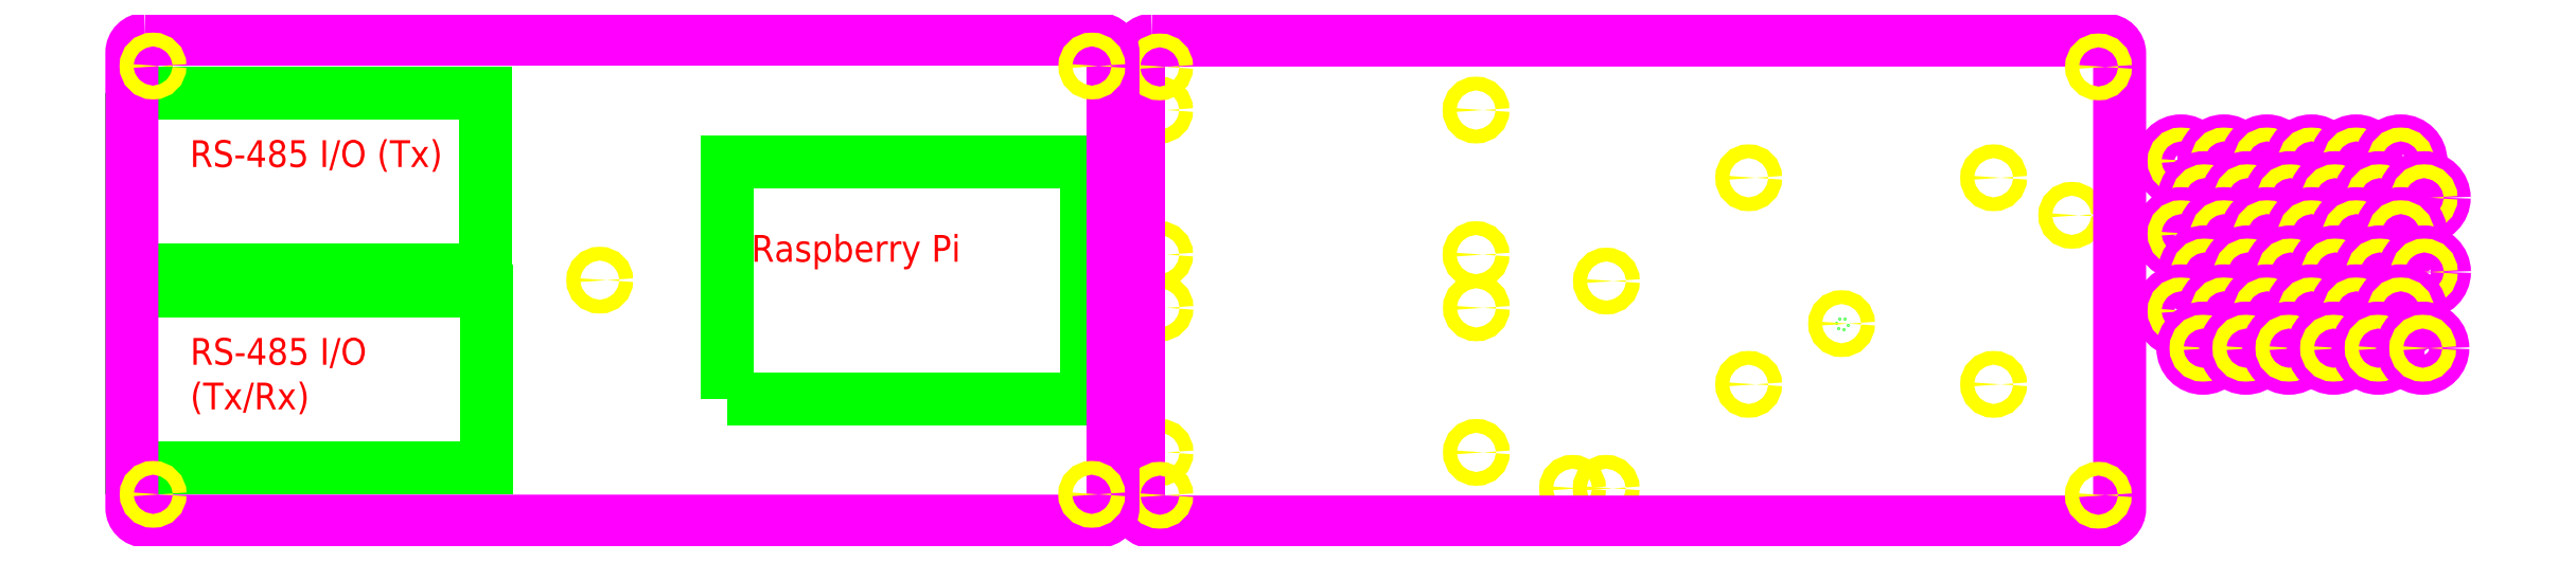
<metadata>
{"format":"dxf","ext":"dxf","renderer":"ezdxf+matplotlib","layout":"modelspace","background":"white","min_lineweight":24,"dpi":150}
</metadata>
<code>
0
SECTION
2
ENTITIES
0
CIRCLE
8
-CUT_FIRST
10
9.819
20
2.219
30
0
40
0.06425
0
CIRCLE
8
-CUT_FIRST
10
12.77
20
2.219
30
0
40
0.06425
0
CIRCLE
8
-CUT_FIRST
10
12.77
20
0.8692
30
0
40
0.06425
0
CIRCLE
8
-CUT_FIRST
10
9.819
20
0.8692
30
0
40
0.06425
0
CIRCLE
8
-CUT_FIRST
10
9.816
20
4.066
30
0
40
0.06425
0
CIRCLE
8
-CUT_FIRST
10
12.77
20
4.066
30
0
40
0.06425
0
CIRCLE
8
-CUT_FIRST
10
12.77
20
2.716
30
0
40
0.06425
0
CIRCLE
8
-CUT_FIRST
10
9.816
20
2.716
30
0
40
0.06425
0
POINT
8
-SCORE_SHALLOW
10
9.619
20
1.452
30
0
0
POINT
8
-SCORE_SHALLOW
10
16.2
20
2.118
30
0
0
POINT
8
-SCORE_SHALLOW
10
16.15
20
2.122
30
0
0
POINT
8
-SCORE_SHALLOW
10
16.12
20
2.079
30
0
0
POINT
8
-SCORE_SHALLOW
10
16.14
20
2.03
30
0
0
POINT
8
-SCORE_SHALLOW
10
16.19
20
2.019
30
0
0
POINT
8
-SCORE_SHALLOW
10
16.23
20
2.056
30
0
0
CIRCLE
8
-CUT_FIRST
10
16.17
20
2.072
30
0
40
0.06425
0
CIRCLE
8
-CUT_FIRST
10
18.32
20
3.083
30
0
40
0.06425
0
CIRCLE
8
-CUT_FIRST
10
17.59
20
3.434
30
0
40
0.06425
0
CIRCLE
8
-CUT_FIRST
10
15.31
20
3.434
30
0
40
0.06425
0
CIRCLE
8
-CUT_FIRST
10
15.31
20
1.505
30
0
40
0.06425
0
CIRCLE
8
-CUT_FIRST
10
17.59
20
1.505
30
0
40
0.06425
0
CIRCLE
8
-CUT_FIRST
10
13.67
20
0.5337
30
0
40
0.06425
0
CIRCLE
8
-CUT_FIRST
10
13.98
20
0.5337
30
0
40
0.06425
0
LWPOLYLINE
8
-CUT_LAST
90
        8
70
     1
43
0
10
9.744
20
4.719
10
18.64
20
4.719
42
-0.4142
10
18.77
20
4.594
10
18.77
20
0.3442
42
-0.4142
10
18.64
20
0.2192
10
9.744
20
0.2192
42
-0.4142
10
9.619
20
0.3442
10
9.619
20
4.594
42
-0.4142
0
CIRCLE
8
-CUT_FIRST
10
9.816
20
4.469
30
0
40
0.06425
0
CIRCLE
8
-CUT_FIRST
10
9.818
20
0.4692
30
0
40
0.06425
0
CIRCLE
8
-CUT_FIRST
10
18.57
20
4.469
30
0
40
0.06425
0
CIRCLE
8
-CUT_FIRST
10
18.57
20
0.4692
30
0
40
0.06425
0
CIRCLE
8
-CUT_FIRST
10
13.98
20
2.469
30
0
40
0.06425
0
CIRCLE
8
-CUT_LAST
10
19.34
20
3.591
30
0
40
0.1875
0
CIRCLE
8
-CUT_FIRST
10
19.34
20
3.591
30
0
40
0.06425
0
LWPOLYLINE
8
-SCORE_SHALLOW
90
        4
70
     1
43
0
10
0.2327
20
2.381
10
3.536
20
2.381
10
3.536
20
0.7275
10
0.2327
20
0.7275
0
MTEXT
8
-RASTER
10
0.7765
20
1.937
30
0
40
0.25
41
2.395
46
0
71
     1
72
     5
1
RS-485 I/O (Tx/Rx)
73
     1
44
1
0
LWPOLYLINE
8
-SCORE_SHALLOW
90
        4
70
     1
43
0
10
0.2297
20
4.228
10
3.533
20
4.228
10
3.533
20
2.575
10
0.2297
20
2.575
0
MTEXT
8
-RASTER
10
0.7736
20
3.785
30
0
40
0.25
41
2.395
46
0
71
     1
72
     5
1
RS-485 I/O (Tx)
73
     1
44
1
0
LWPOLYLINE
8
-SCORE_SHALLOW
90
        4
70
     1
43
0
10
5.784
20
1.371
10
9.131
20
1.371
10
9.131
20
3.584
10
5.784
20
3.584
0
POINT
8
-SCORE_SHALLOW
10
1.731
20
2.381
30
0
0
POINT
8
-SCORE_SHALLOW
10
3.23
20
2.381
30
0
0
POINT
8
-SCORE_SHALLOW
10
3.536
20
1.188
30
0
0
POINT
8
-SCORE_SHALLOW
10
2.497
20
0.7275
30
0
0
POINT
8
-SCORE_SHALLOW
10
0.9989
20
0.7275
30
0
0
POINT
8
-SCORE_SHALLOW
10
0.2327
20
1.46
30
0
0
MTEXT
8
-RASTER
10
6.009
20
2.9
30
0
40
0.25
41
3.004
46
0
71
     1
72
     5
1
Raspberry Pi
73
     1
44
1
0
LWPOLYLINE
8
-CUT_LAST
90
        8
70
     1
43
0
10
0.3577
20
4.728
10
9.256
20
4.728
42
-0.4142
10
9.381
20
4.603
10
9.381
20
0.3525
42
-0.4142
10
9.256
20
0.2275
10
0.3577
20
0.2275
42
-0.4142
10
0.2327
20
0.3525
10
0.2327
20
4.603
42
-0.4142
0
CIRCLE
8
-CUT_FIRST
10
0.4297
20
4.478
30
0
40
0.06425
0
CIRCLE
8
-CUT_FIRST
10
0.4312
20
0.4775
30
0
40
0.06425
0
CIRCLE
8
-CUT_FIRST
10
9.184
20
4.478
30
0
40
0.06425
0
CIRCLE
8
-CUT_FIRST
10
9.182
20
0.4775
30
0
40
0.06425
0
CIRCLE
8
-CUT_FIRST
10
4.595
20
2.478
30
0
40
0.06425
0
CIRCLE
8
-CUT_LAST
10
19.74
20
3.591
30
0
40
0.1875
0
CIRCLE
8
-CUT_FIRST
10
19.74
20
3.591
30
0
40
0.06425
0
CIRCLE
8
-CUT_LAST
10
20.14
20
3.591
30
0
40
0.1875
0
CIRCLE
8
-CUT_FIRST
10
20.14
20
3.591
30
0
40
0.06425
0
CIRCLE
8
-CUT_LAST
10
20.56
20
3.591
30
0
40
0.1875
0
CIRCLE
8
-CUT_FIRST
10
20.56
20
3.591
30
0
40
0.06425
0
CIRCLE
8
-CUT_LAST
10
20.97
20
3.591
30
0
40
0.1875
0
CIRCLE
8
-CUT_FIRST
10
20.97
20
3.591
30
0
40
0.06425
0
CIRCLE
8
-CUT_LAST
10
21.39
20
3.591
30
0
40
0.1875
0
CIRCLE
8
-CUT_FIRST
10
21.39
20
3.591
30
0
40
0.06425
0
CIRCLE
8
-CUT_LAST
10
19.56
20
3.248
30
0
40
0.1875
0
CIRCLE
8
-CUT_FIRST
10
19.56
20
3.248
30
0
40
0.06425
0
CIRCLE
8
-CUT_LAST
10
19.96
20
3.248
30
0
40
0.1875
0
CIRCLE
8
-CUT_FIRST
10
19.96
20
3.248
30
0
40
0.06425
0
CIRCLE
8
-CUT_LAST
10
20.36
20
3.248
30
0
40
0.1875
0
CIRCLE
8
-CUT_FIRST
10
20.36
20
3.248
30
0
40
0.06425
0
CIRCLE
8
-CUT_LAST
10
20.77
20
3.248
30
0
40
0.1875
0
CIRCLE
8
-CUT_FIRST
10
20.77
20
3.248
30
0
40
0.06425
0
CIRCLE
8
-CUT_LAST
10
21.19
20
3.248
30
0
40
0.1875
0
CIRCLE
8
-CUT_FIRST
10
21.19
20
3.248
30
0
40
0.06425
0
CIRCLE
8
-CUT_LAST
10
21.61
20
3.248
30
0
40
0.1875
0
CIRCLE
8
-CUT_FIRST
10
21.61
20
3.248
30
0
40
0.06425
0
CIRCLE
8
-CUT_LAST
10
19.34
20
2.912
30
0
40
0.1875
0
CIRCLE
8
-CUT_FIRST
10
19.34
20
2.912
30
0
40
0.06425
0
CIRCLE
8
-CUT_LAST
10
19.74
20
2.912
30
0
40
0.1875
0
CIRCLE
8
-CUT_FIRST
10
19.74
20
2.912
30
0
40
0.06425
0
CIRCLE
8
-CUT_LAST
10
20.14
20
2.912
30
0
40
0.1875
0
CIRCLE
8
-CUT_FIRST
10
20.14
20
2.912
30
0
40
0.06425
0
CIRCLE
8
-CUT_LAST
10
20.56
20
2.912
30
0
40
0.1875
0
CIRCLE
8
-CUT_FIRST
10
20.56
20
2.912
30
0
40
0.06425
0
CIRCLE
8
-CUT_LAST
10
20.97
20
2.912
30
0
40
0.1875
0
CIRCLE
8
-CUT_FIRST
10
20.97
20
2.912
30
0
40
0.06425
0
CIRCLE
8
-CUT_LAST
10
21.39
20
2.912
30
0
40
0.1875
0
CIRCLE
8
-CUT_FIRST
10
21.39
20
2.912
30
0
40
0.06425
0
CIRCLE
8
-CUT_LAST
10
19.56
20
2.554
30
0
40
0.1875
0
CIRCLE
8
-CUT_FIRST
10
19.56
20
2.554
30
0
40
0.06425
0
CIRCLE
8
-CUT_LAST
10
19.96
20
2.554
30
0
40
0.1875
0
CIRCLE
8
-CUT_FIRST
10
19.96
20
2.554
30
0
40
0.06425
0
CIRCLE
8
-CUT_LAST
10
20.36
20
2.554
30
0
40
0.1875
0
CIRCLE
8
-CUT_FIRST
10
20.36
20
2.554
30
0
40
0.06425
0
CIRCLE
8
-CUT_LAST
10
20.78
20
2.554
30
0
40
0.1875
0
CIRCLE
8
-CUT_FIRST
10
20.78
20
2.554
30
0
40
0.06425
0
CIRCLE
8
-CUT_LAST
10
21.19
20
2.554
30
0
40
0.1875
0
CIRCLE
8
-CUT_FIRST
10
21.19
20
2.554
30
0
40
0.06425
0
CIRCLE
8
-CUT_LAST
10
21.61
20
2.554
30
0
40
0.1875
0
CIRCLE
8
-CUT_FIRST
10
21.61
20
2.554
30
0
40
0.06425
0
CIRCLE
8
-CUT_LAST
10
19.34
20
2.191
30
0
40
0.1875
0
CIRCLE
8
-CUT_FIRST
10
19.34
20
2.191
30
0
40
0.06425
0
CIRCLE
8
-CUT_LAST
10
19.74
20
2.191
30
0
40
0.1875
0
CIRCLE
8
-CUT_FIRST
10
19.74
20
2.191
30
0
40
0.06425
0
CIRCLE
8
-CUT_LAST
10
20.14
20
2.191
30
0
40
0.1875
0
CIRCLE
8
-CUT_FIRST
10
20.14
20
2.191
30
0
40
0.06425
0
CIRCLE
8
-CUT_LAST
10
20.56
20
2.191
30
0
40
0.1875
0
CIRCLE
8
-CUT_FIRST
10
20.56
20
2.191
30
0
40
0.06425
0
CIRCLE
8
-CUT_LAST
10
20.97
20
2.191
30
0
40
0.1875
0
CIRCLE
8
-CUT_FIRST
10
20.97
20
2.191
30
0
40
0.06425
0
CIRCLE
8
-CUT_LAST
10
21.39
20
2.191
30
0
40
0.1875
0
CIRCLE
8
-CUT_FIRST
10
21.39
20
2.191
30
0
40
0.06425
0
CIRCLE
8
-CUT_LAST
10
19.54
20
1.842
30
0
40
0.1875
0
CIRCLE
8
-CUT_FIRST
10
19.54
20
1.842
30
0
40
0.06425
0
CIRCLE
8
-CUT_LAST
10
19.94
20
1.842
30
0
40
0.1875
0
CIRCLE
8
-CUT_FIRST
10
19.94
20
1.842
30
0
40
0.06425
0
CIRCLE
8
-CUT_LAST
10
20.35
20
1.842
30
0
40
0.1875
0
CIRCLE
8
-CUT_FIRST
10
20.35
20
1.842
30
0
40
0.06425
0
CIRCLE
8
-CUT_LAST
10
20.76
20
1.842
30
0
40
0.1875
0
CIRCLE
8
-CUT_FIRST
10
20.76
20
1.842
30
0
40
0.06425
0
CIRCLE
8
-CUT_LAST
10
21.18
20
1.842
30
0
40
0.1875
0
CIRCLE
8
-CUT_FIRST
10
21.18
20
1.842
30
0
40
0.06425
0
CIRCLE
8
-CUT_LAST
10
21.59
20
1.842
30
0
40
0.1875
0
CIRCLE
8
-CUT_FIRST
10
21.59
20
1.842
30
0
40
0.06425
0
VIEWPORT
360
E72
8
0
10
5.987
20
3.852
30
0
40
30.34
41
14.42
68
     1
69
     1
12
5.987
22
3.852
13
0
23
0
14
0.5
24
0.5
15
0.5
25
0.5
16
0
26
0
36
1
17
0
27
0
37
0
42
50
43
0
44
0
45
14.42
50
0
51
0
72
  1000
90
   819232
1

281
     0
71
     1
74
     0
110
0
120
0
130
0
111
1
121
0
131
0
112
0
122
1
132
0
79
     0
146
0
170
     0
61
     5
348
716
292
     1
282
     0
141
0
142
0
63
   250
421
  3355443
0
ENDSEC
0
EOF

</code>
